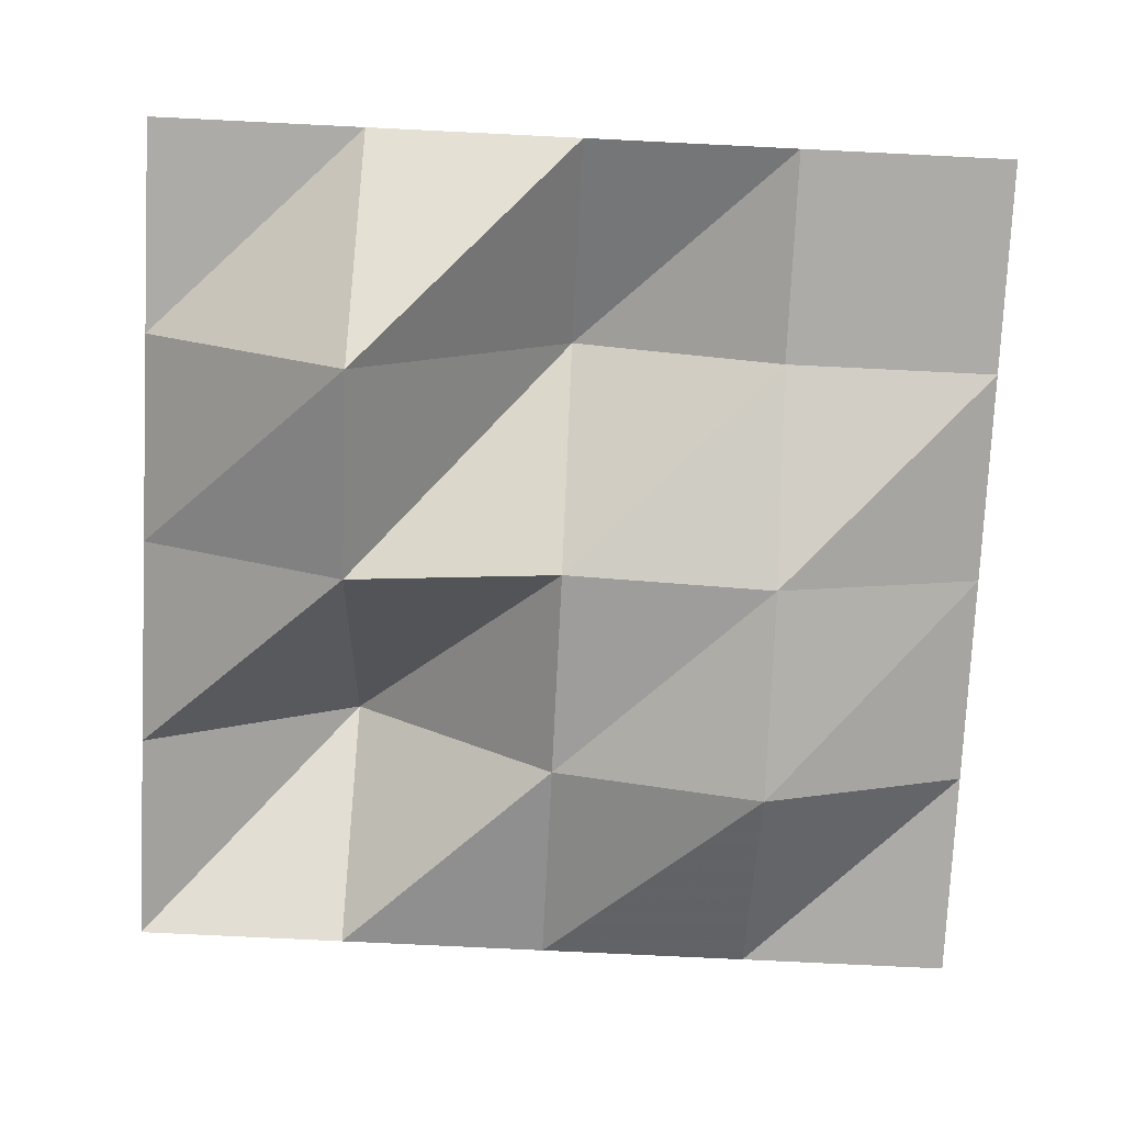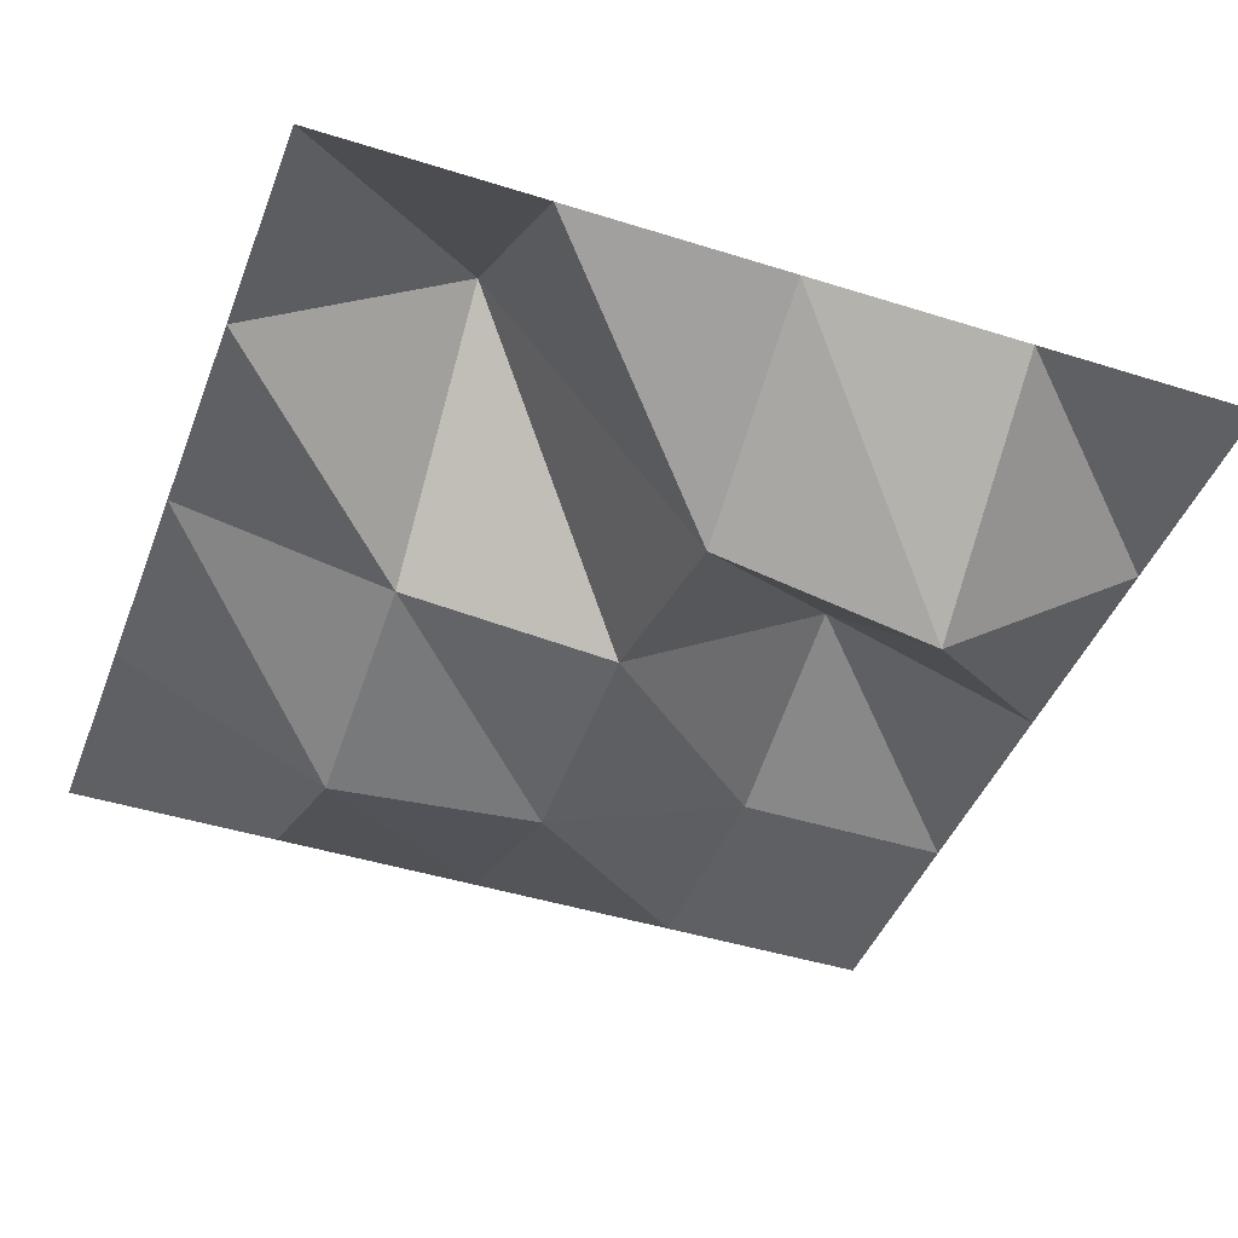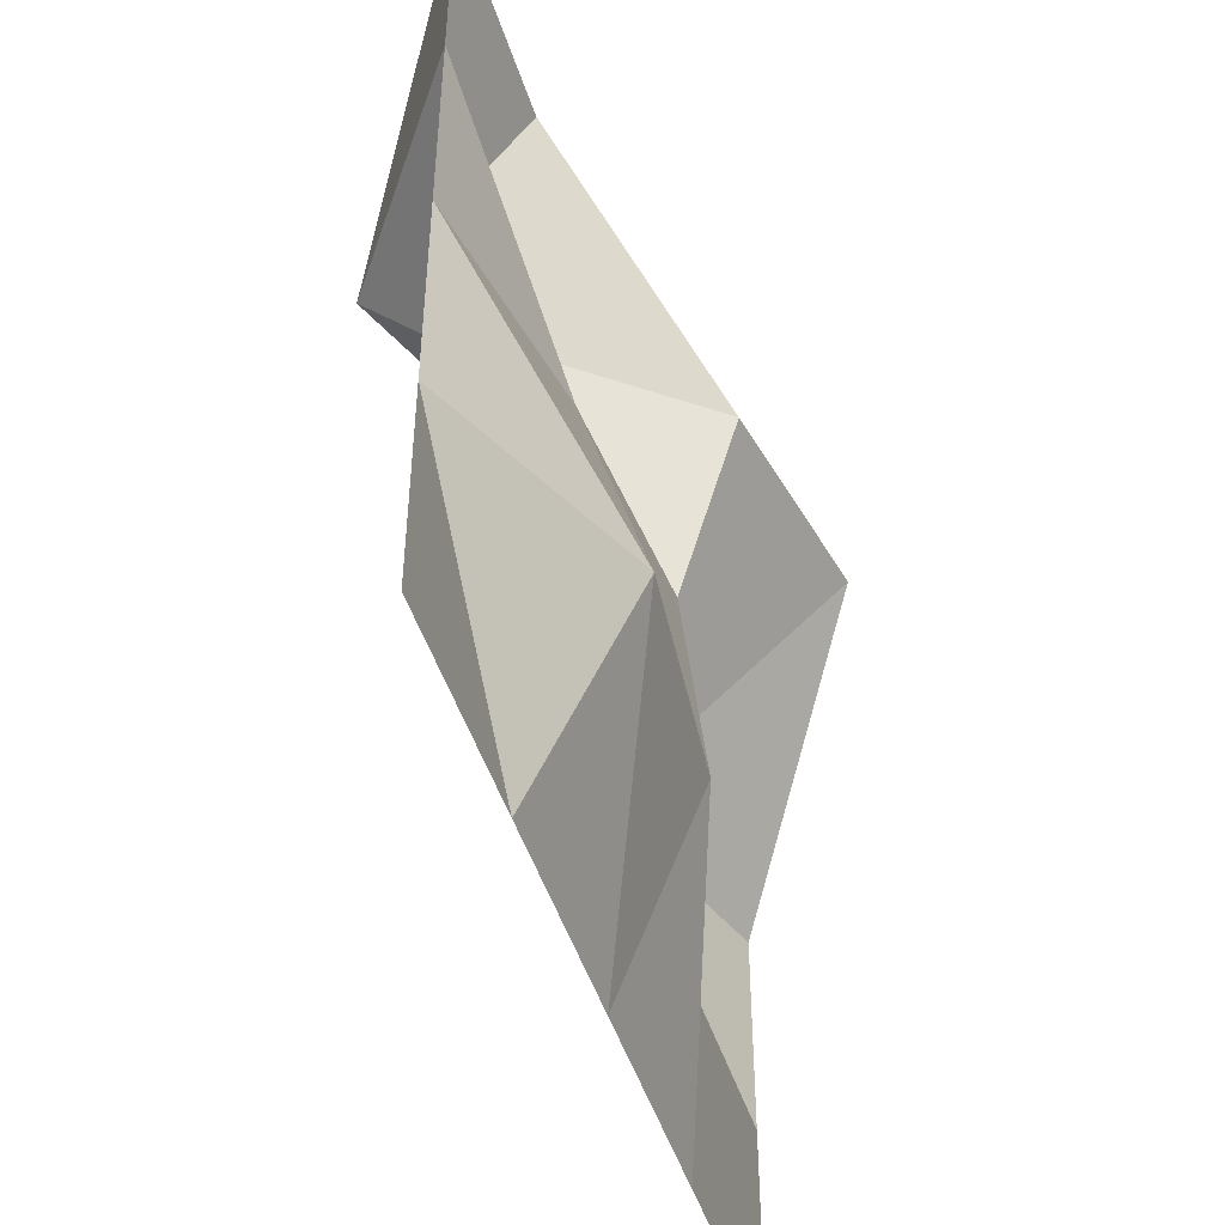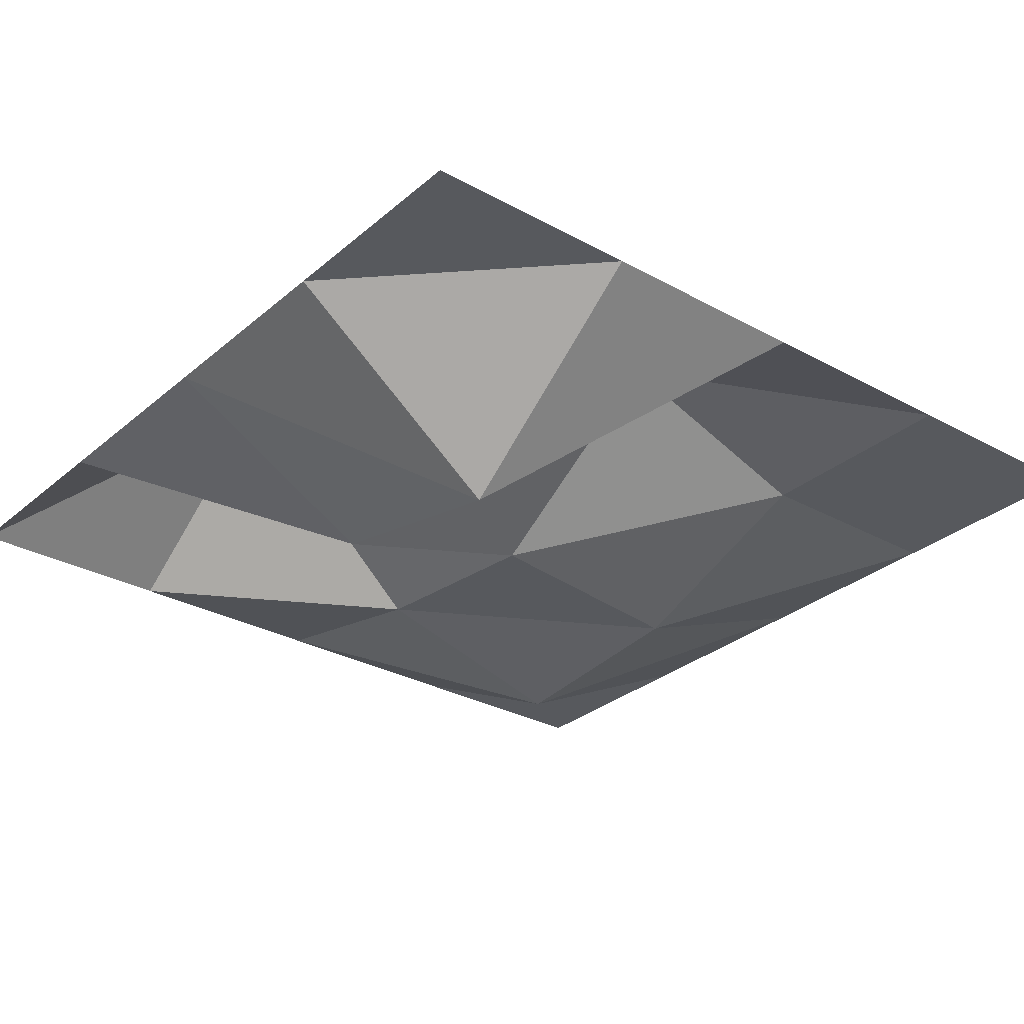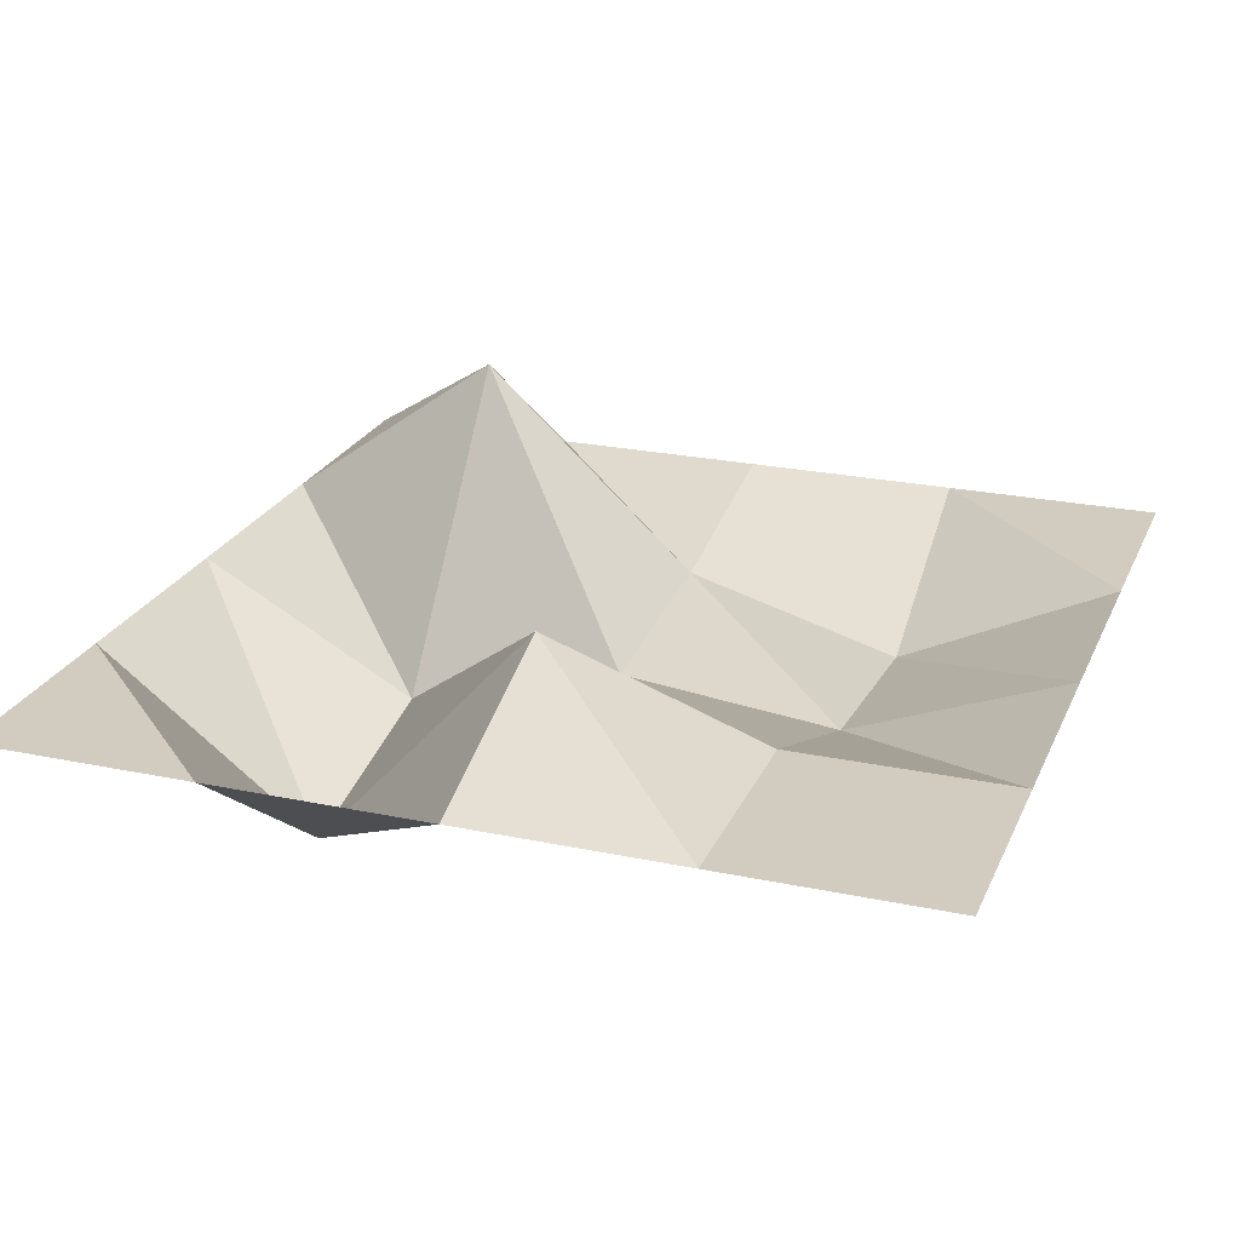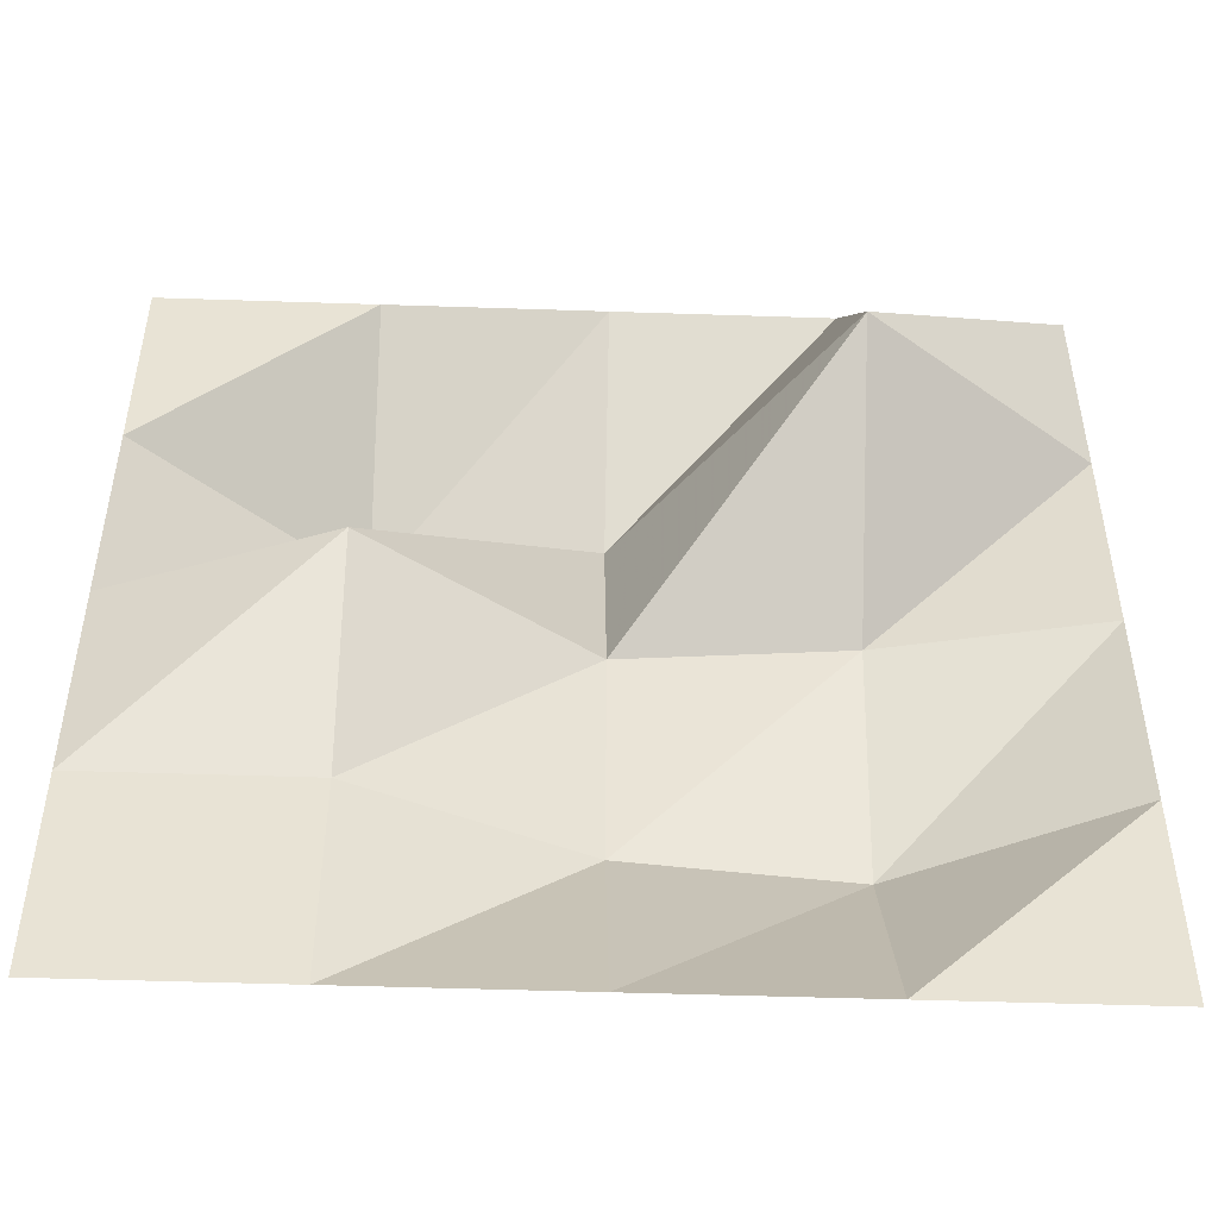
<metadata>
{"format":"obj","ext":"obj","renderer":"f3d","projection":"perspective","resolution":1024,"background":"white","views":[{"elev":-76.3,"azim":87.2,"up":"+Y"},{"elev":-44.1,"azim":-20.3,"up":"+Y"},{"elev":-47.7,"azim":-72.6,"up":"+Z"},{"elev":-29.7,"azim":51.0,"up":"+Y"},{"elev":23.9,"azim":109.4,"up":"+Y"},{"elev":-49.7,"azim":177.9,"up":"+Z"}]}
</metadata>
<code>
o Plane
v -1 0 1
v 1 0 1
v -1 0 -1
v 1 0 -1
v -1 0 0
v 0 0 1
v 1 0 0
v 0 0 -1
v 0 -0.1382 0
v -1 0 0.5
v 0.5 0 1
v 1 0 -0.5
v -0.5 0 -1
v -1 0 -0.5
v -0.5 0 1
v 1 0 0.5
v 0.5 0 -1
v 0 -0.1919 -0.5
v 0 -0.2773 0.5
v -0.5 -0.09598 0
v 0.5 0.1768 0
v 0.5 -0.3782 0.5
v -0.5 0.3622 0.5
v -0.5 -0.238 -0.5
v 0.5 0 -0.5
f 25 12 4 17
f 24 18 8 13
f 23 19 9 20
f 22 16 7 21
f 19 22 21 9
f 6 11 22 19
f 11 2 16 22
f 10 23 20 5
f 1 15 23 10
f 15 6 19 23
f 14 24 13 3
f 5 20 24 14
f 20 9 18 24
f 18 25 17 8
f 9 21 25 18
f 21 7 12 25

</code>
